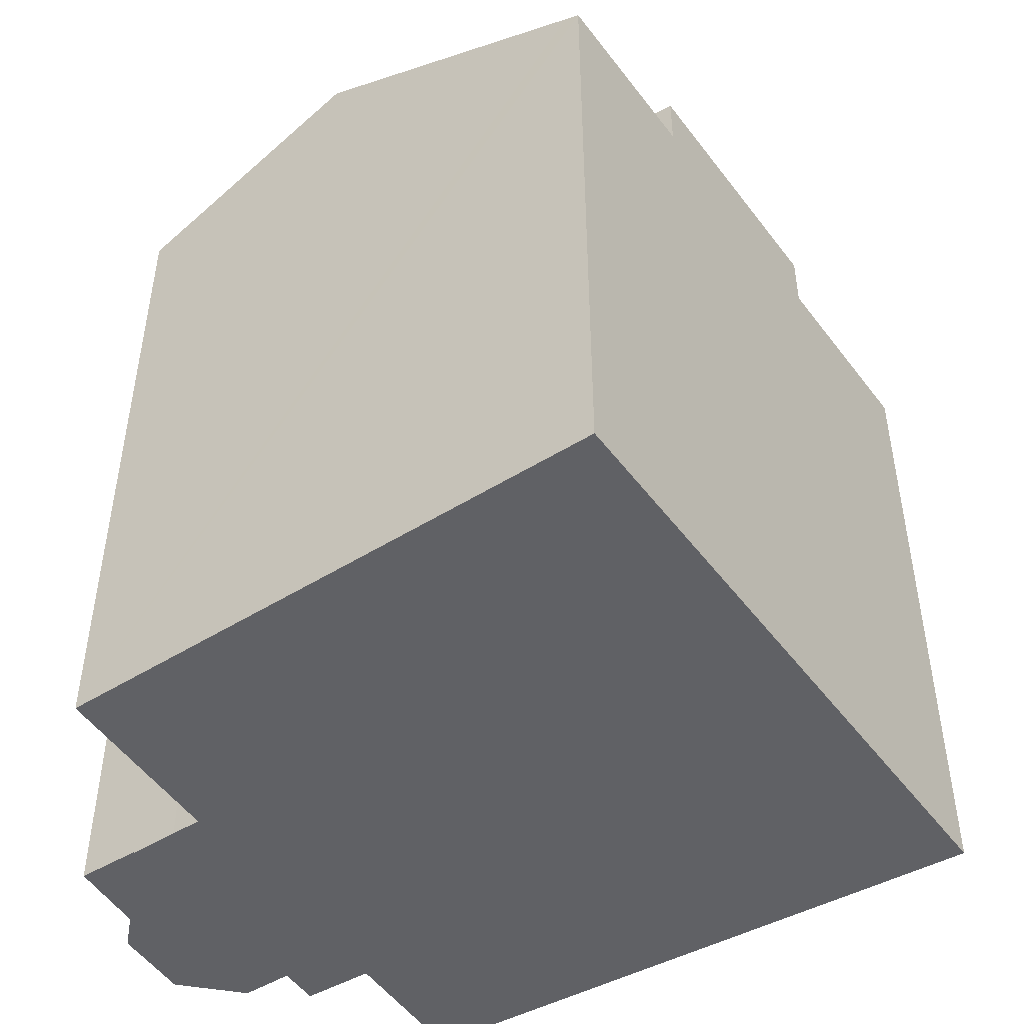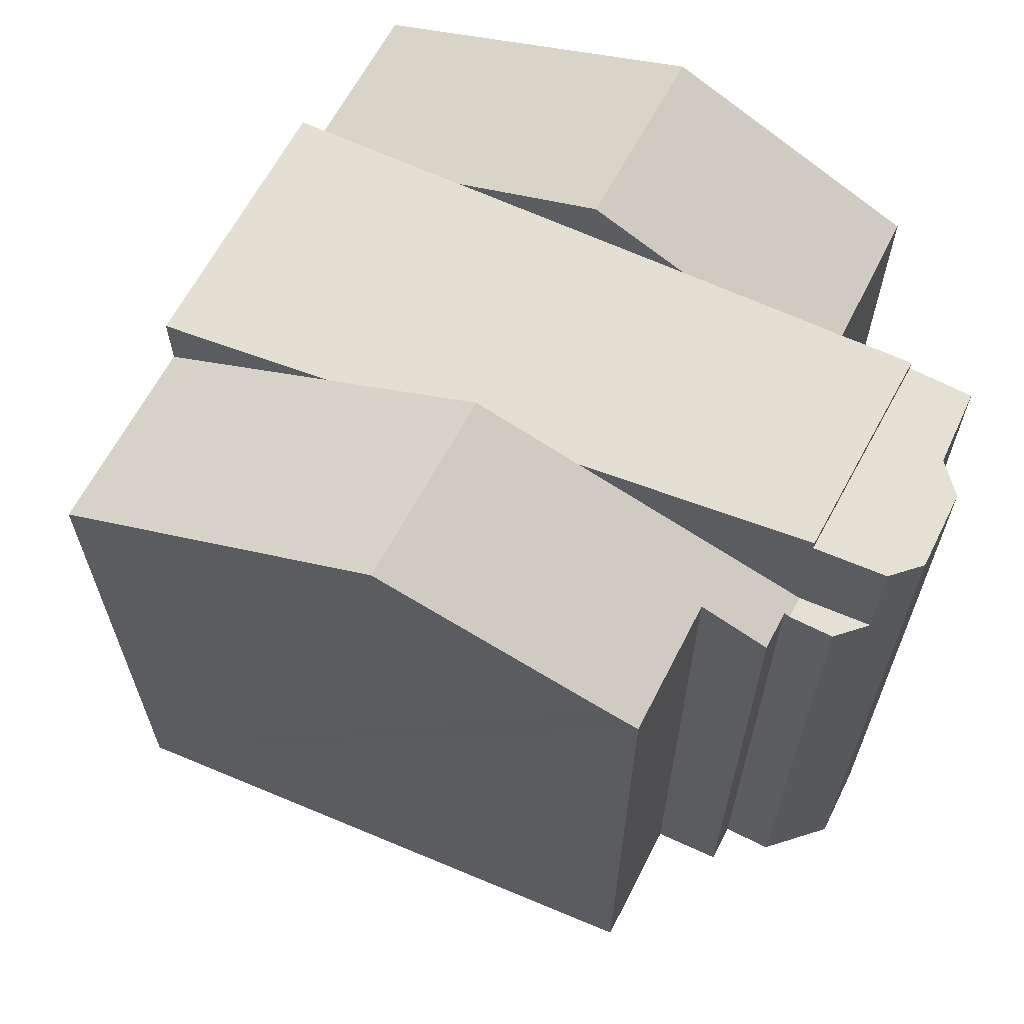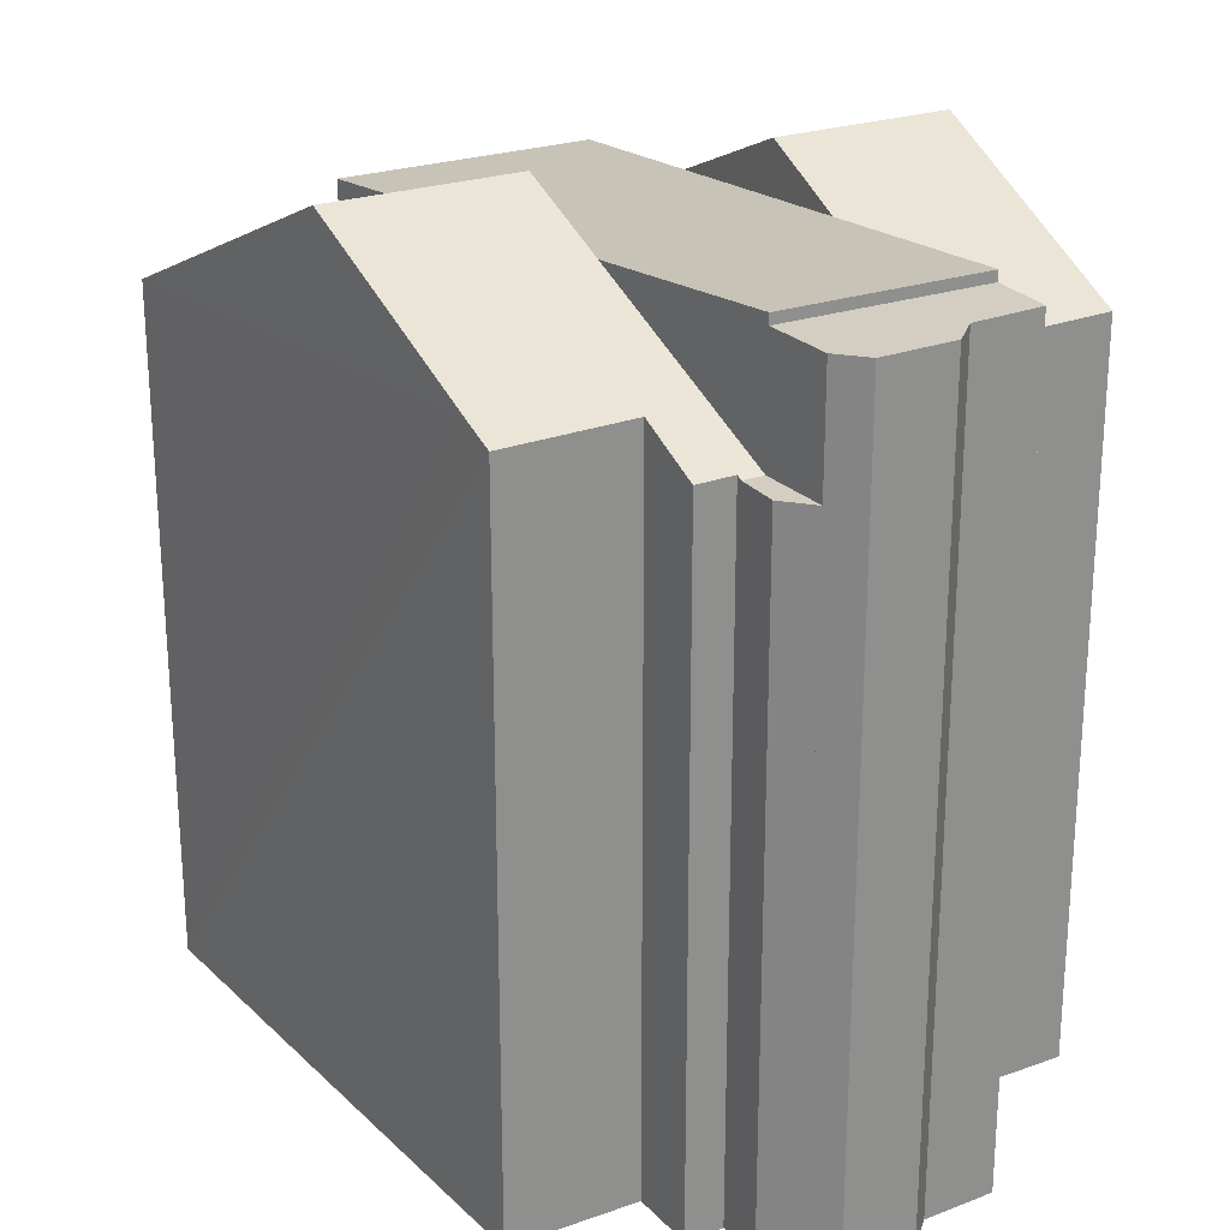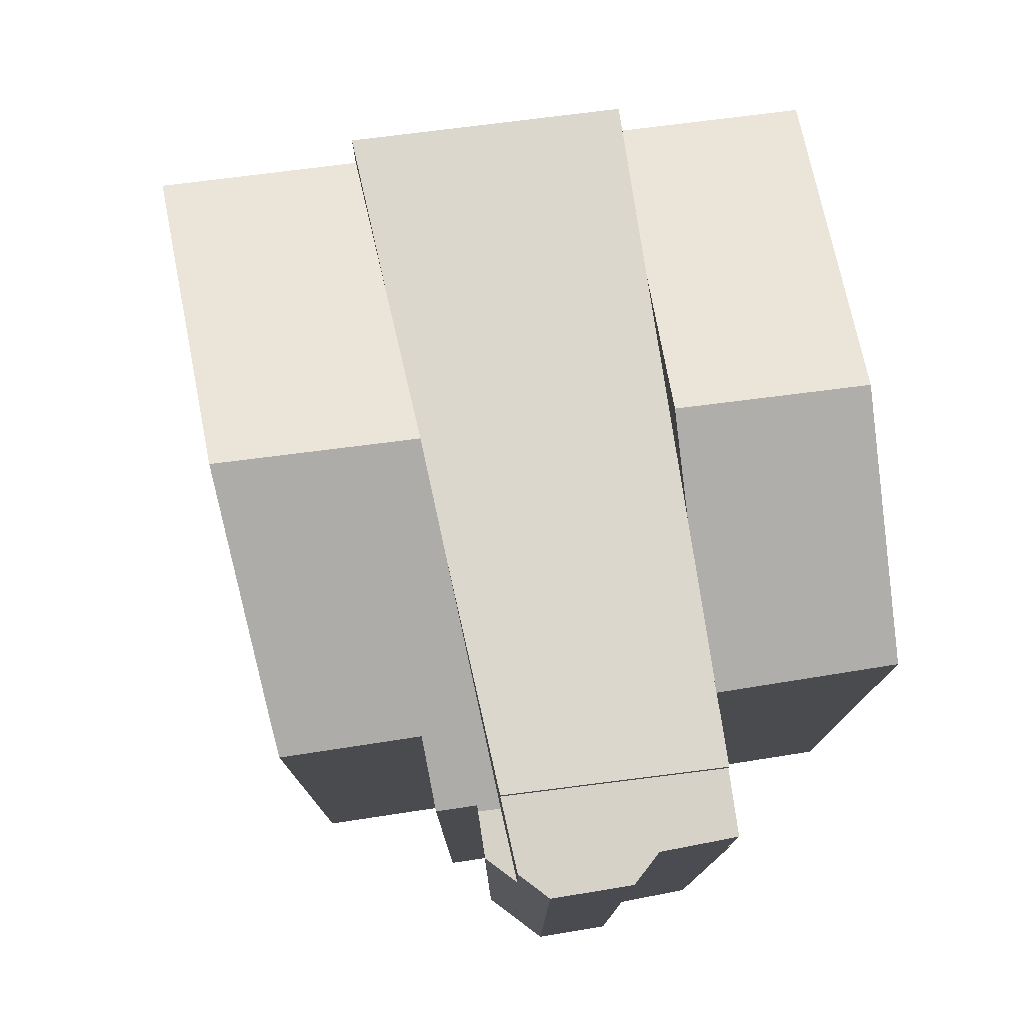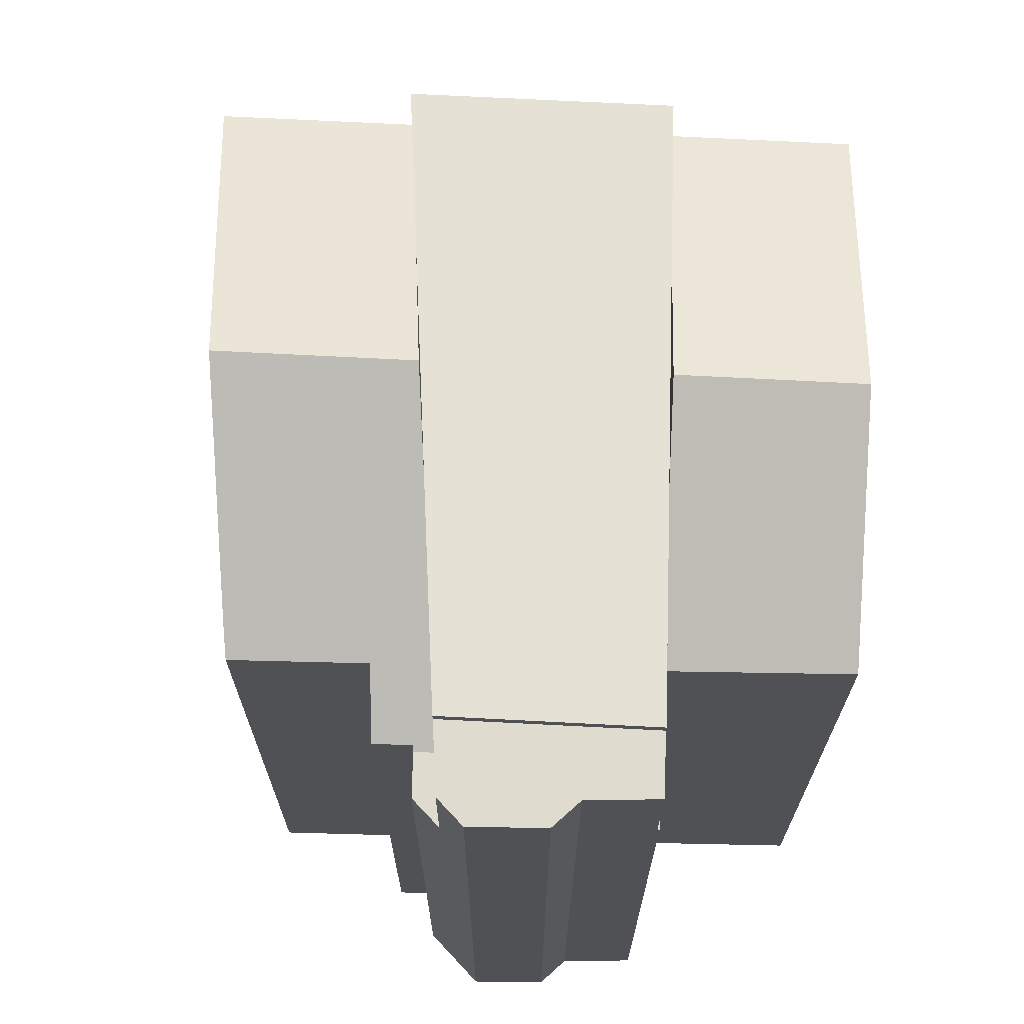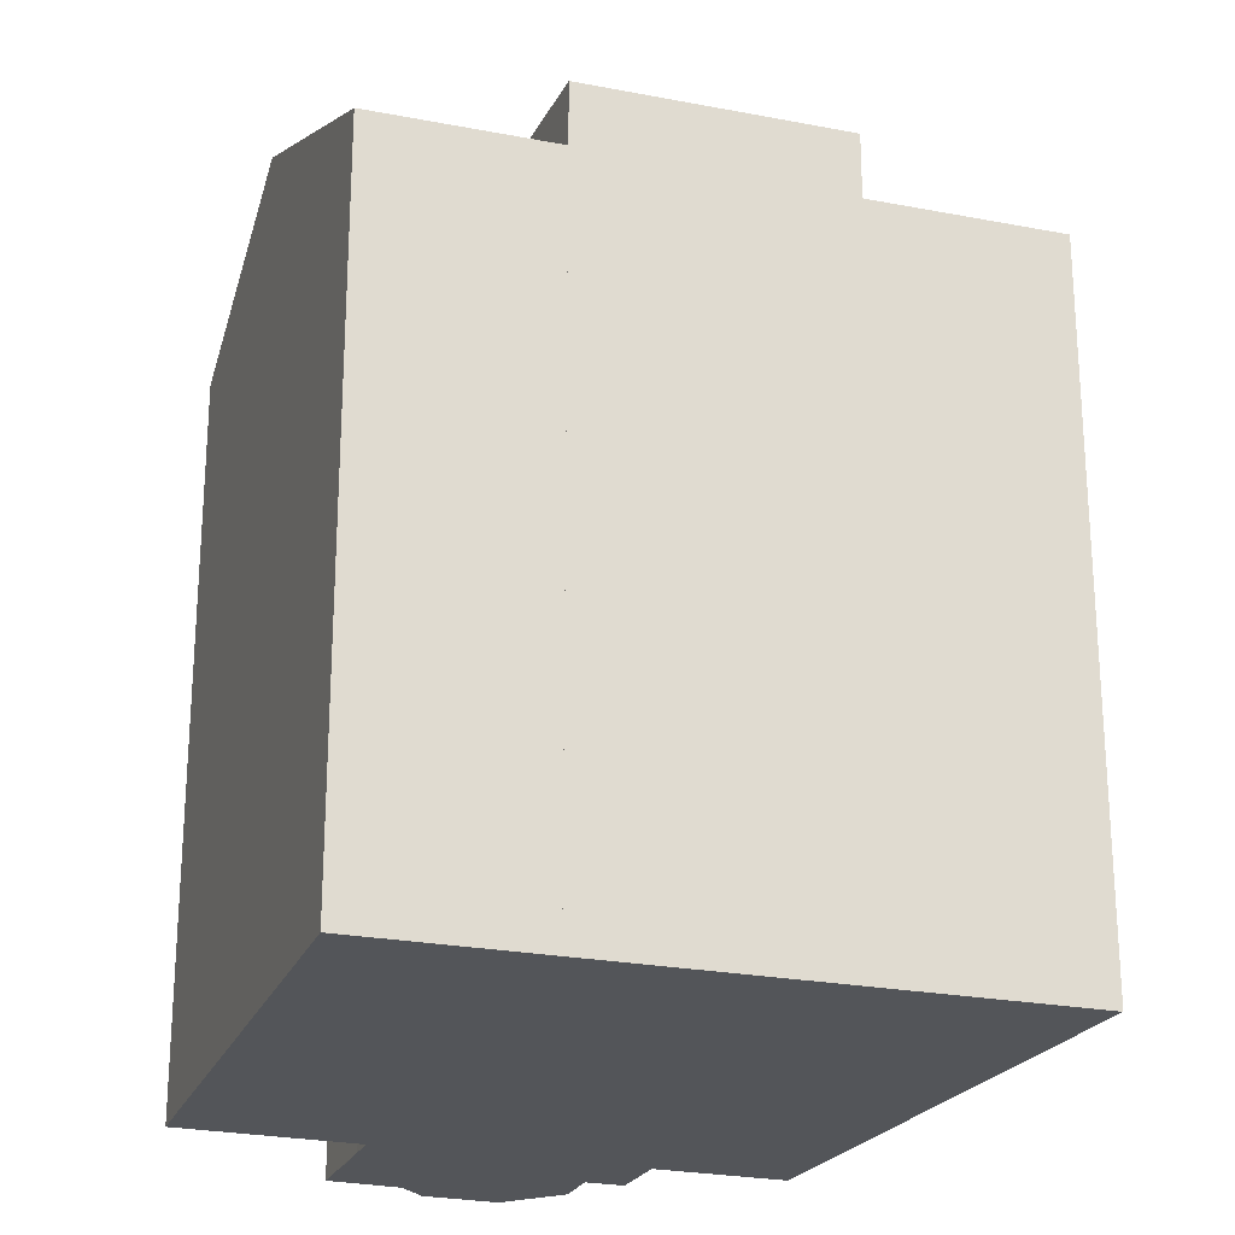
<metadata>
{"format":"obj","ext":"obj","renderer":"f3d","projection":"perspective","resolution":1024,"background":"white","views":[{"elev":-49.7,"azim":-33.4,"up":"+Y"},{"elev":66.2,"azim":139.7,"up":"+Y"},{"elev":25.2,"azim":172.7,"up":"+Y"},{"elev":78.3,"azim":-165.9,"up":"+Y"},{"elev":70.3,"azim":-155.8,"up":"+Y"},{"elev":-24.1,"azim":3.4,"up":"+Y"}]}
</metadata>
<code>
v  19.51 16.88 7.188
v  13.28 18.86 5.171
v  15.16 16.88 8.88
v  11.6 20.63 1.836
v  19.27 17.14 6.697
v  15.96 20.63 0.142
v  13.48 18.02 -4.757
v  13.11 17.64 -5.47
v  10.11 17.68 -4.22
v  9.407 16.89 -5.725
v  10.49 19.47 -0.351
v  8.531 16.9 -5.362
v  7.988 16.84 -5.298
v  8.478 16.84 -5.488
v  8.061 16.84 -6.476
v  7.212 16.84 -6.832
v  7.212 4.183e-16 -6.832
v  7.988 3.244e-16 -5.298
v  15.16 -5.437e-16 8.88
v  10.49 2.149e-17 -0.351
v  13.28 -3.166e-16 5.171
v  11.6 -1.124e-16 1.836
v  19.51 -4.401e-16 7.188
v  13.11 3.349e-16 -5.47
v  19.27 -4.101e-16 6.697
v  15.96 -8.695e-18 0.142
v  13.48 2.913e-16 -4.757
v  10.11 2.584e-16 -4.22
v  9.407 3.506e-16 -5.725
v  8.531 3.283e-16 -5.362
v  8.061 3.965e-16 -6.476
v  8.478 3.36e-16 -5.488
v  3.317 2.132e-16 -3.482
v  3.297 16.87 -3.475
v  3.317 16.87 -3.482
v  3.297 2.128e-16 -3.475
v  3.763 1.461e-16 -2.386
v  3.763 17.41 -2.386
v  2.707 16.84 -4.855
v  3.317 16.84 -3.482
v  2.751 16.84 -4.875
v  3.297 16.84 -3.475
v  2.707 2.973e-16 -4.855
v  2.751 2.985e-16 -4.875
v  3.317 19.76 -3.482
v  4.347 19.76 -5.619
v  2.751 19.76 -4.875
v  7.988 19.76 -5.298
v  4.708 19.76 -6.438
v  6.403 19.76 -7.172
v  7.212 19.76 -6.832
v  6.403 4.392e-16 -7.172
v  4.708 3.942e-16 -6.438
v  4.347 3.441e-16 -5.619
v  9.272 16.92 11.17
v  5.042 17.09 12.4
v  5.185 16.92 12.76
v  2.227 20.51 5.477
v  7.666 18.87 7.217
v  6.313 20.51 3.889
v  0 17.81 1.09e-15
v  5.442 19.45 1.747
v  4.036 17.75 -1.713
v  0 0 0
v  2.227 -3.354e-16 5.477
v  5.185 -7.811e-16 12.76
v  5.042 -7.595e-16 12.4
v  9.272 -6.838e-16 11.17
v  7.666 -4.419e-16 7.217
v  4.036 1.049e-16 -1.713
v  6.313 -2.381e-16 3.889
v  5.442 -1.07e-16 1.747
v  3.763 19.9 -2.386
v  7.988 20.01 -5.298
v  3.317 20.01 -3.482
v  4.048 19.82 -1.718
v  4.036 19.82 -1.713
v  11.6 19.22 1.836
v  6.313 19.22 3.889
v  9.272 18.45 11.17
v  15.16 18.45 8.88
v  4.048 1.052e-16 -1.718
g defaultobject
f 1 2 3
f 2 1 4
f 4 1 5
f 4 5 6
f 7 4 6
f 4 7 8
f 4 8 9
f 4 9 10
f 4 10 11
f 11 10 12
f 11 12 13
f 13 12 14
f 15 13 14
f 13 15 16
f 17 13 16
f 13 17 2
f 2 17 3
f 3 17 18
f 3 18 19
f 19 18 20
f 19 20 21
f 21 20 22
f 11 2 4
f 2 11 13
f 19 1 3
f 1 19 23
f 5 7 6
f 7 5 1
f 7 1 23
f 7 23 8
f 8 23 24
f 24 23 25
f 24 25 26
f 24 26 27
f 28 10 9
f 10 28 29
f 30 14 12
f 14 30 15
f 15 30 31
f 31 30 32
f 31 16 15
f 16 31 17
f 8 28 9
f 28 8 24
f 10 30 12
f 30 10 29
f 19 25 23
f 25 19 21
f 25 21 26
f 26 21 22
f 26 22 27
f 27 22 20
f 27 20 28
f 28 20 18
f 27 28 24
f 28 18 30
f 28 30 29
f 30 18 32
f 32 18 31
f 31 18 17
f 33 34 35
f 34 33 36
f 34 37 38
f 37 34 36
f 37 35 38
f 35 37 33
f 39 40 41
f 40 39 42
f 36 40 42
f 40 36 33
f 43 42 39
f 42 43 36
f 33 41 40
f 41 33 44
f 44 39 41
f 39 44 43
f 36 44 33
f 44 36 43
f 45 46 47
f 46 45 48
f 46 48 49
f 49 48 50
f 50 48 51
f 33 48 45
f 48 33 18
f 18 51 48
f 51 18 17
f 17 50 51
f 50 17 52
f 52 49 50
f 49 52 53
f 53 46 49
f 46 53 54
f 54 47 46
f 47 54 44
f 44 45 47
f 45 44 33
f 33 17 18
f 17 33 52
f 52 33 54
f 52 54 53
f 54 33 44
f 55 56 57
f 56 55 58
f 58 55 59
f 58 59 60
f 61 62 63
f 62 61 58
f 62 58 60
f 64 58 61
f 58 64 56
f 56 64 57
f 57 64 65
f 57 65 66
f 66 65 67
f 66 55 57
f 55 66 68
f 68 59 55
f 59 68 60
f 60 68 62
f 62 68 63
f 63 68 69
f 63 69 70
f 70 69 71
f 70 71 72
f 63 64 61
f 64 63 70
f 67 68 66
f 68 67 65
f 68 65 69
f 69 65 71
f 71 65 64
f 71 64 72
f 72 64 70
f 73 74 75
f 74 73 11
f 11 73 76
f 11 76 77
f 11 77 62
f 11 62 78
f 78 62 79
f 78 79 59
f 78 59 2
f 2 59 80
f 2 80 81
f 33 76 73
f 76 33 82
f 82 33 37
f 68 81 80
f 81 68 19
f 82 77 76
f 77 82 70
f 70 62 77
f 62 70 79
f 79 70 59
f 59 70 80
f 80 70 69
f 80 69 68
f 69 70 71
f 71 70 72
f 33 73 75
f 19 2 81
f 2 19 78
f 78 19 11
f 11 19 74
f 74 19 18
f 18 19 21
f 18 21 20
f 20 21 22
f 18 75 74
f 75 18 33
f 68 21 19
f 21 68 69
f 21 69 22
f 22 69 71
f 22 71 20
f 20 71 72
f 20 72 70
f 20 70 82
f 20 82 18
f 18 82 37
f 18 37 33

</code>
